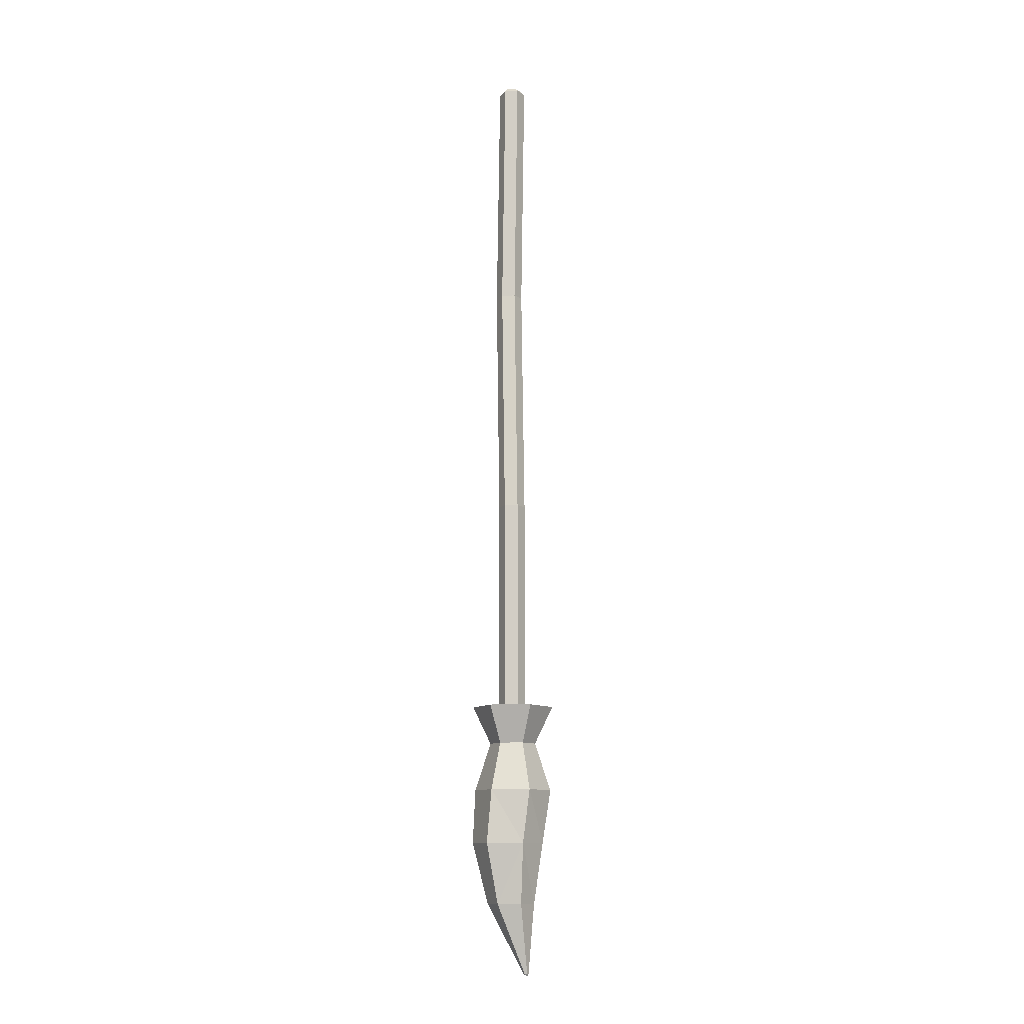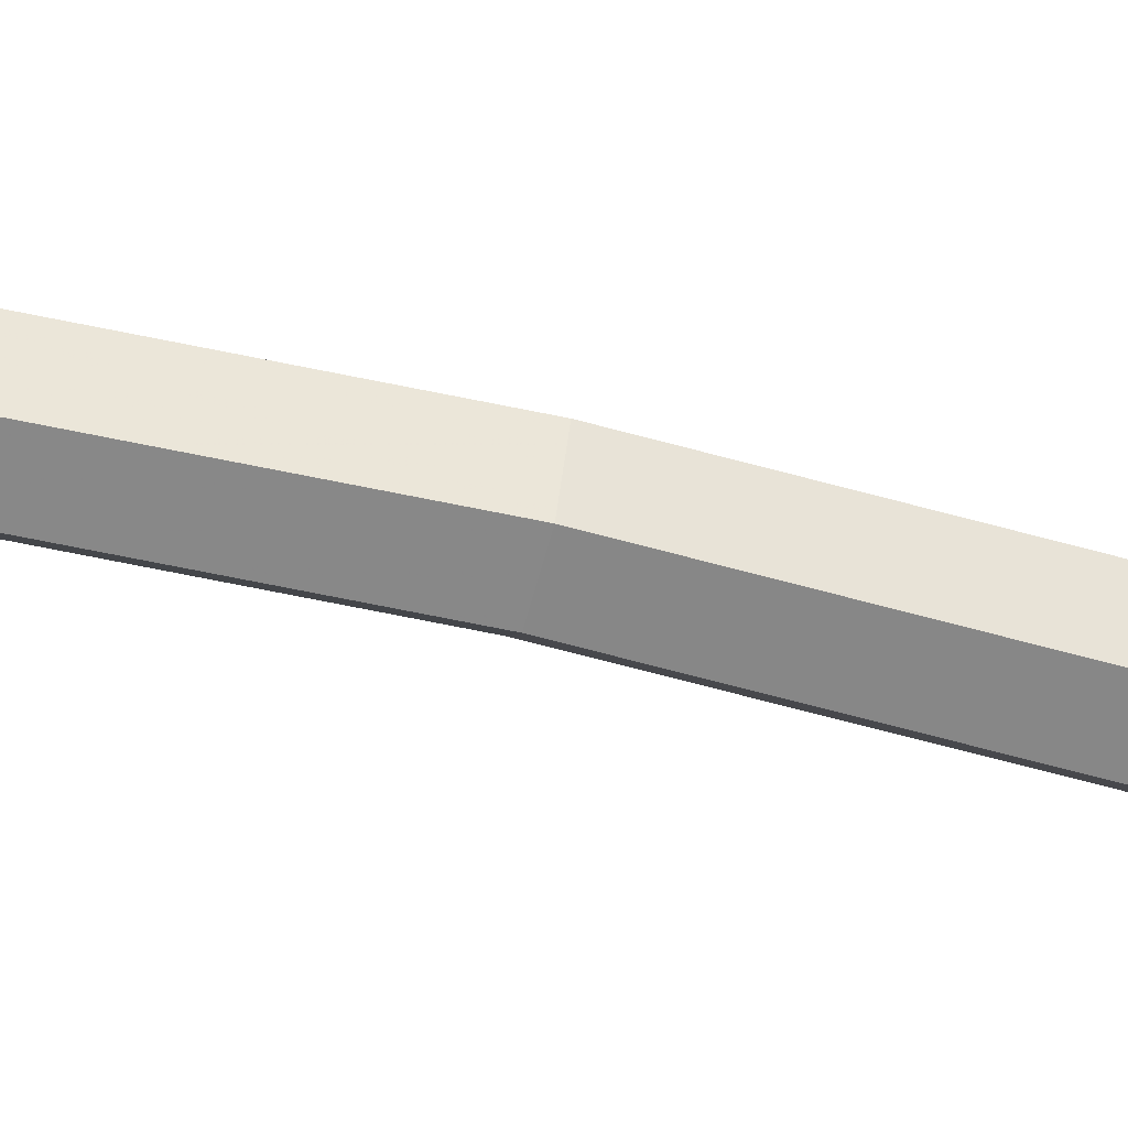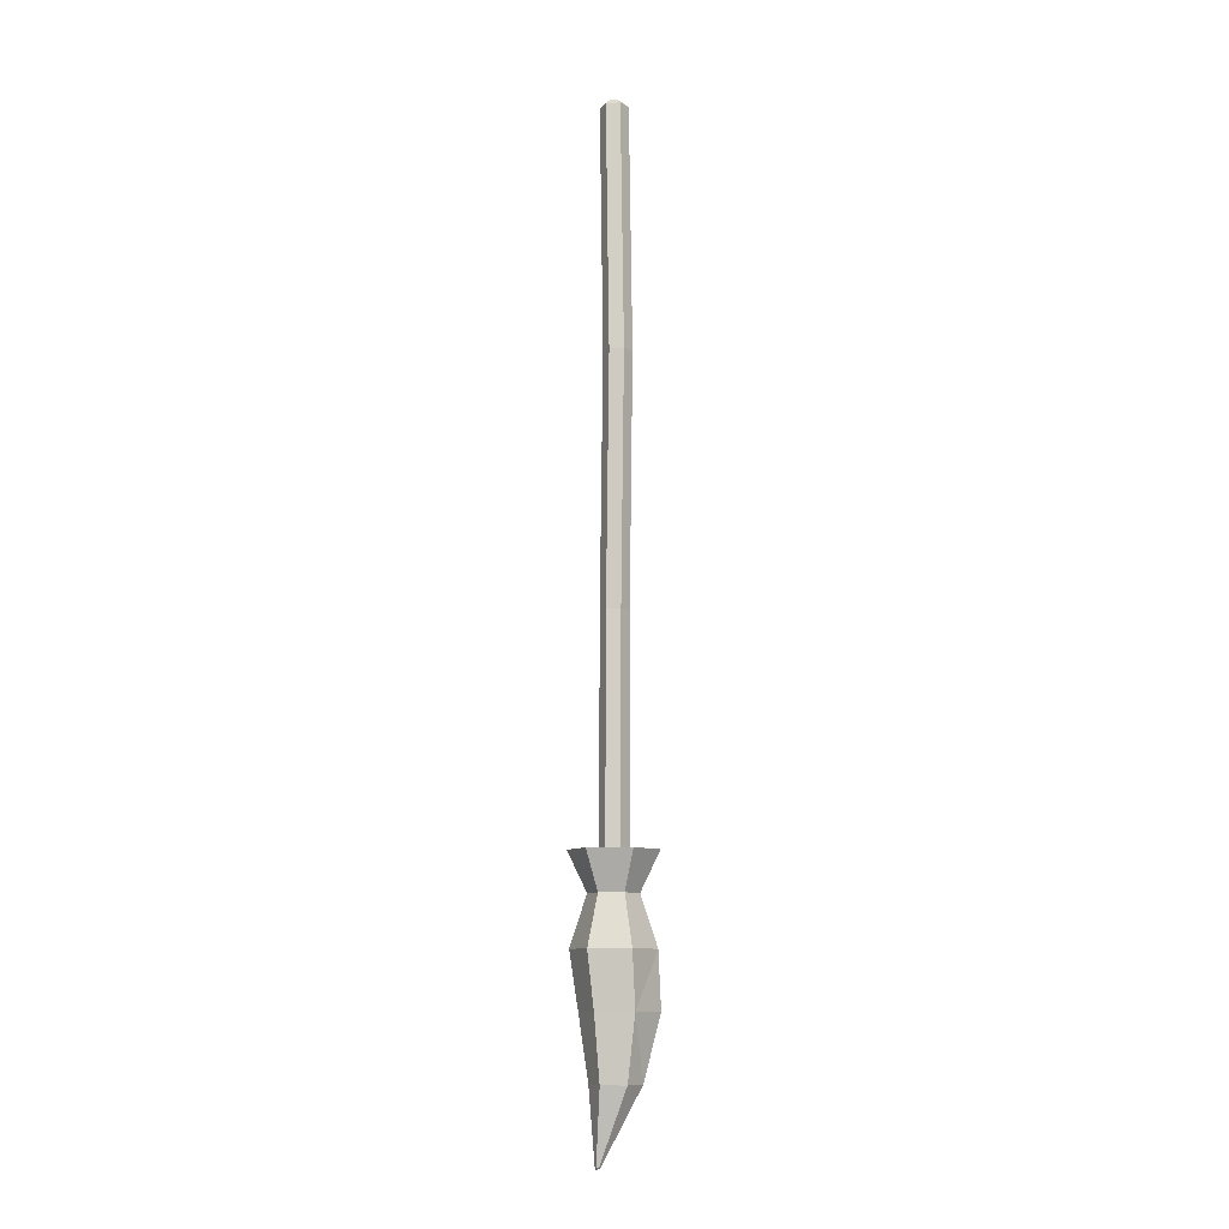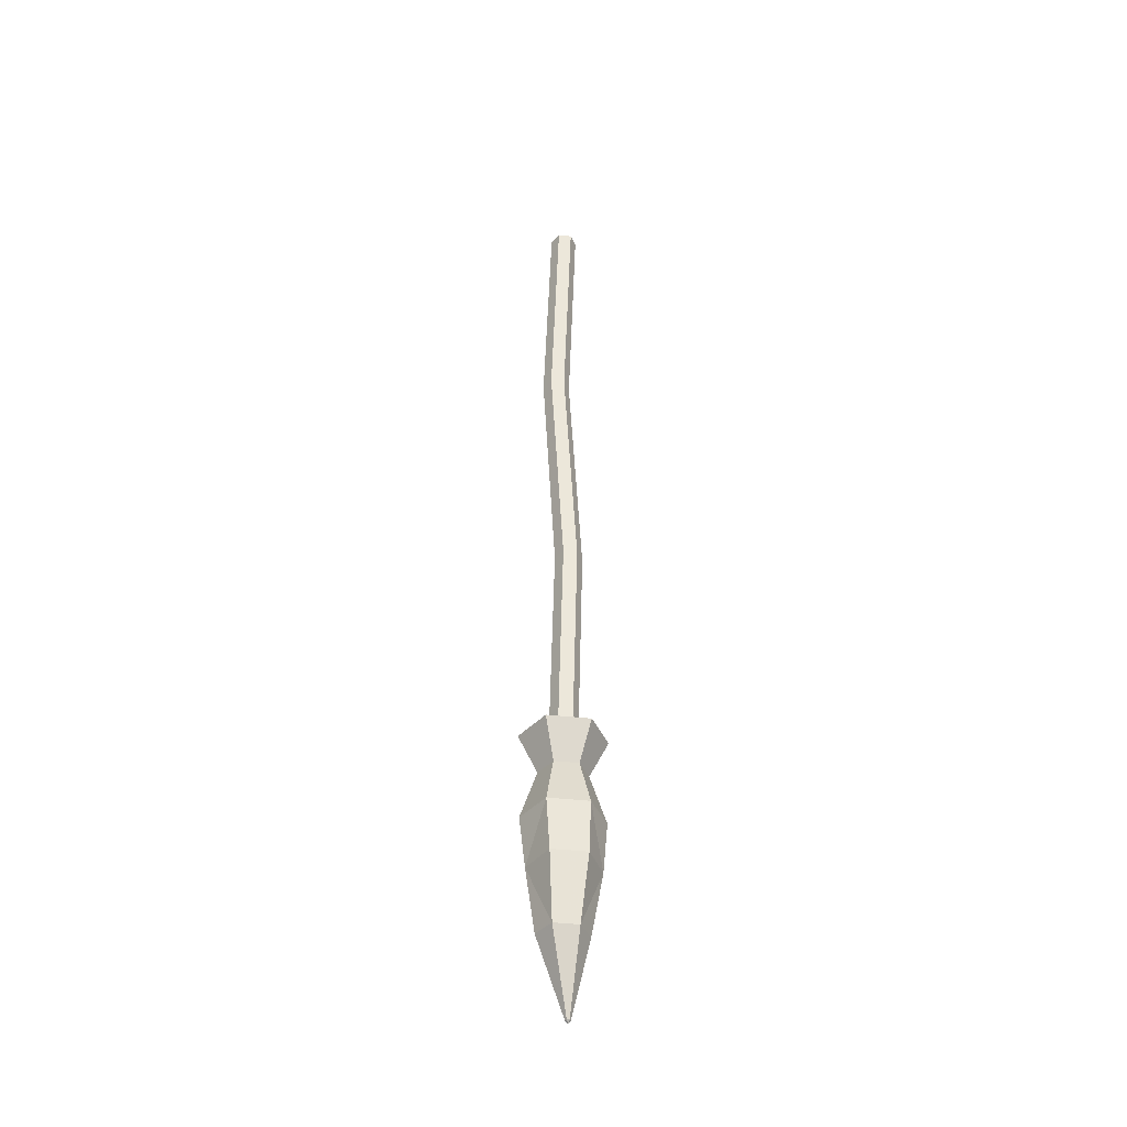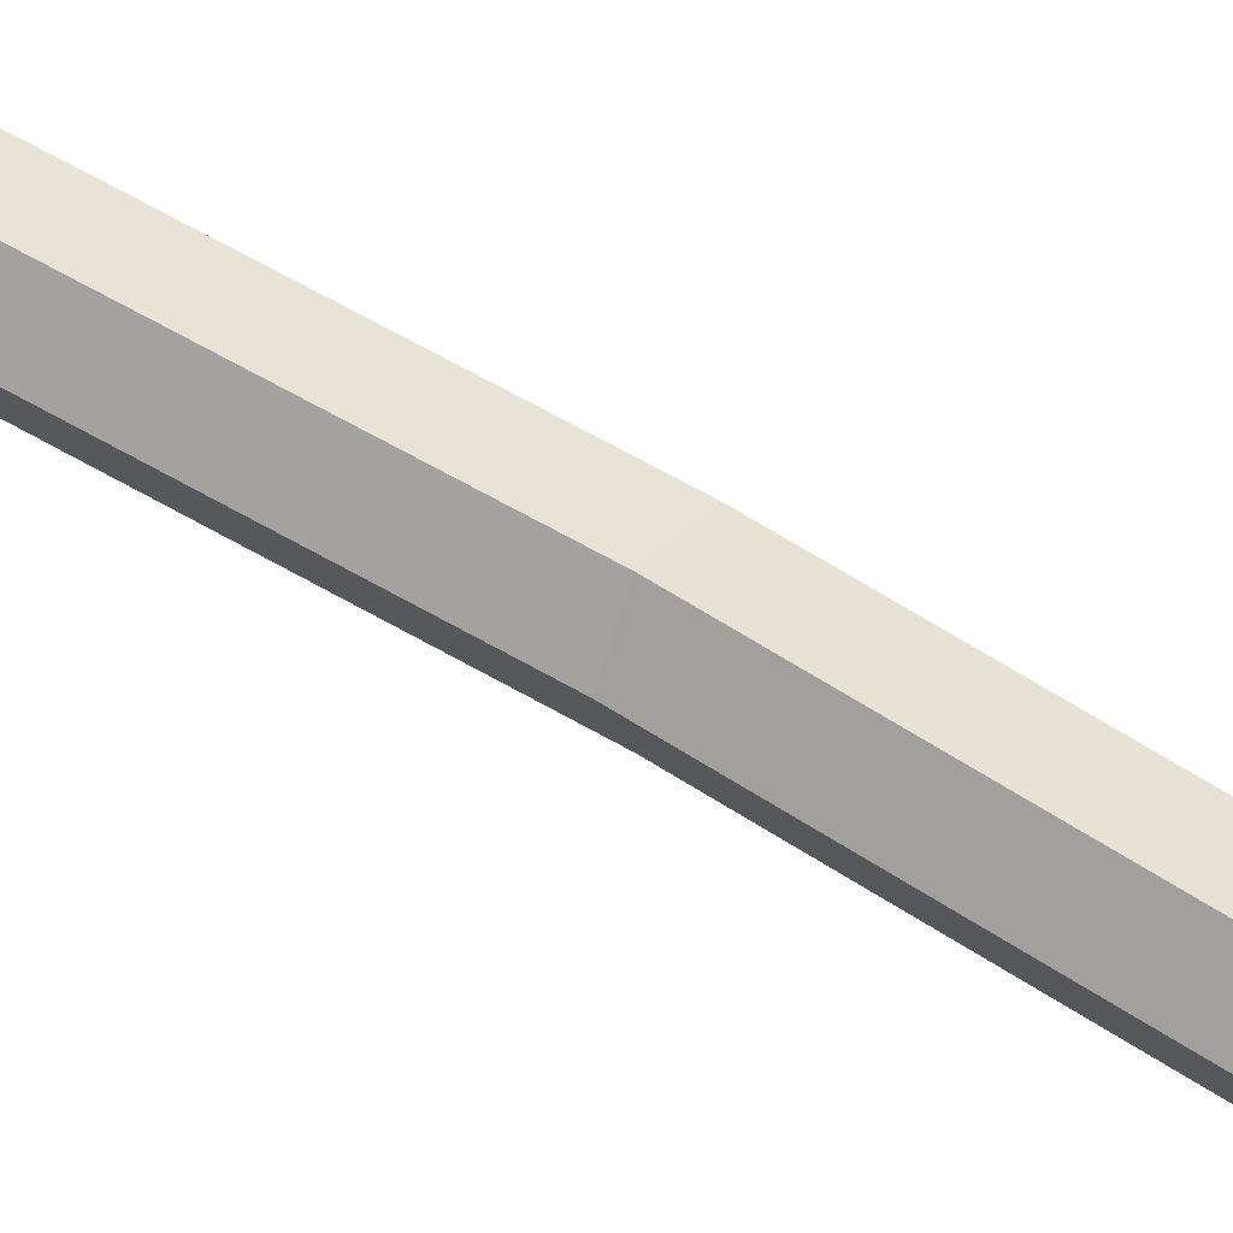
<metadata>
{"format":"obj","ext":"obj","renderer":"f3d","projection":"perspective","resolution":1024,"background":"white","views":[{"elev":-11.2,"azim":-116.1,"up":"+Y"},{"elev":-62.6,"azim":-104.9,"up":"+Z"},{"elev":-9.4,"azim":65.5,"up":"+Y"},{"elev":-40.5,"azim":172.2,"up":"+Y"},{"elev":40.8,"azim":129.3,"up":"+Z"}]}
</metadata>
<code>
v 1.008 -0.05002 -0.8968
v 0.3469 -0.5603 -0.7011
v 0.7502 -0.05002 -1.344
v 0.7502 -0.05002 -1.344
v 0.3469 -0.5603 -0.7011
v 0.234 -0.05002 -1.344
v 0.234 -0.05002 -1.344
v 0.3469 -0.5603 -0.7011
v -0.02407 -0.05002 -0.8968
v -0.02407 -0.05002 -0.8968
v 0.3469 -0.5603 -0.7011
v 0.234 -0.05002 -0.4498
v 0.234 -0.05002 -0.4498
v 0.3469 -0.5603 -0.7011
v 0.7502 -0.05002 -0.4498
v 0.7502 -0.05002 -0.4498
v 0.3469 -0.5603 -0.7011
v 1.008 -0.05002 -0.8968
v 5.073 27.01 -11.23
v 4.188 14.34 -8.117
v -0.728 14.34 -8.117
v -0.728 14.34 -8.117
v -1.908 27.01 -11.23
v 5.073 27.01 -11.23
v -5.399 27.01 -4.492
v -0.728 14.34 -8.117
v -3.186 14.34 -3.859
v -0.728 14.34 -8.117
v -5.399 27.01 -4.492
v -1.908 27.01 -11.23
v 5.073 27.01 1.909
v -0.728 14.34 0.3981
v 4.188 14.34 0.3981
v -0.728 14.34 0.3981
v 5.073 27.01 1.909
v -1.908 27.01 1.909
v 5.073 27.01 1.909
v -2.412 38.06 3.502
v -1.908 27.01 1.909
v -2.412 38.06 3.502
v 5.073 27.01 1.909
v 5.624 38.06 3.502
v 4.591 148.5 -6.007
v 3.419 99.68 -4.134
v 2.028 99.68 -6.544
v 3.419 99.68 -4.134
v 4.591 148.5 -6.007
v 5.982 148.5 -3.597
v 2.992 197.3 -6.007
v 5.982 148.5 -3.597
v 4.591 148.5 -6.007
v 5.982 148.5 -3.597
v 2.992 197.3 -6.007
v 4.384 197.3 -3.597
v 1.808 148.5 -6.007
v 2.028 99.68 -6.544
v -0.7551 99.68 -6.544
v 2.028 99.68 -6.544
v 1.808 148.5 -6.007
v 4.591 148.5 -6.007
v 2.992 197.3 -6.007
v 4.591 148.5 -6.007
v 1.808 148.5 -6.007
v 1.808 148.5 -6.007
v 0.2096 197.3 -6.007
v 2.992 197.3 -6.007
v -0.7551 99.68 -1.724
v 0.4166 148.5 -3.597
v -2.146 99.68 -4.134
v -0.7551 99.68 -1.724
v 1.808 148.5 -1.187
v 0.4166 148.5 -3.597
v 0.2096 197.3 -1.187
v 0.4166 148.5 -3.597
v 1.808 148.5 -1.187
v 0.4166 148.5 -3.597
v 0.2096 197.3 -1.187
v -1.182 197.3 -3.597
v 2.028 99.68 -1.724
v 1.808 148.5 -1.187
v -0.7551 99.68 -1.724
v 1.808 148.5 -1.187
v 2.028 99.68 -1.724
v 4.591 148.5 -1.187
v 2.992 197.3 -1.187
v 1.808 148.5 -1.187
v 4.591 148.5 -1.187
v 1.808 148.5 -1.187
v 2.992 197.3 -1.187
v 0.2096 197.3 -1.187
v 10.16 55.81 -3.458
v 6.404 47.99 -3.458
v 4.005 47.99 -7.613
v 10.16 55.81 -3.458
v 4.005 47.99 -7.613
v 5.881 55.81 -10.86
v -0.7932 47.99 -7.613
v -2.669 55.81 -10.86
v 5.881 55.81 -10.86
v -0.7932 47.99 -7.613
v 5.881 55.81 -10.86
v 4.005 47.99 -7.613
v -6.944 55.81 -3.458
v -0.7932 47.99 -7.613
v -3.192 47.99 -3.458
v -0.7932 47.99 -7.613
v -6.944 55.81 -3.458
v -2.669 55.81 -10.86
v -2.669 55.81 3.947
v -6.944 55.81 -3.458
v -0.7932 47.99 0.6978
v -0.7932 47.99 0.6978
v -6.944 55.81 -3.458
v -3.192 47.99 -3.458
v 4.005 47.99 0.6978
v 10.16 55.81 -3.458
v 5.881 55.81 3.947
v 10.16 55.81 -3.458
v 4.005 47.99 0.6978
v 6.404 47.99 -3.458
v 10.16 55.81 -3.458
v 5.881 55.81 -10.86
v 4.384 55.92 -3.597
v 5.881 55.81 -10.86
v 2.992 55.92 -6.007
v 4.384 55.92 -3.597
v -2.669 55.81 -10.86
v 2.992 55.92 -6.007
v 5.881 55.81 -10.86
v 2.992 55.92 -6.007
v -2.669 55.81 -10.86
v 0.2096 55.92 -6.007
v -1.182 55.92 -3.597
v -2.669 55.81 -10.86
v -6.944 55.81 -3.458
v -2.669 55.81 -10.86
v -1.182 55.92 -3.597
v 0.2096 55.92 -6.007
v -6.944 55.81 -3.458
v 0.2096 55.92 -1.187
v -1.182 55.92 -3.597
v 0.2096 55.92 -1.187
v -6.944 55.81 -3.458
v -2.669 55.81 3.947
v 2.992 55.92 -1.187
v -2.669 55.81 3.947
v 5.881 55.81 3.947
v -2.669 55.81 3.947
v 2.992 55.92 -1.187
v 0.2096 55.92 -1.187
v 10.16 55.81 -3.458
v 2.992 55.92 -1.187
v 5.881 55.81 3.947
v 2.992 55.92 -1.187
v 10.16 55.81 -3.458
v 4.384 55.92 -3.597
v 9.642 38.06 -3.458
v 4.005 47.99 -7.613
v 6.404 47.99 -3.458
v 4.005 47.99 -7.613
v 9.642 38.06 -3.458
v 5.624 38.06 -10.42
v 8.563 27.01 -4.492
v 5.624 38.06 -10.42
v 9.642 38.06 -3.458
v 5.624 38.06 -10.42
v 8.563 27.01 -4.492
v 5.073 27.01 -11.23
v 0.7502 -0.05002 -1.344
v 4.188 14.34 -8.117
v 6.646 14.34 -3.859
v 6.646 14.34 -3.859
v 1.008 -0.05002 -0.8968
v 0.7502 -0.05002 -1.344
v 5.624 38.06 -10.42
v -2.412 38.06 -10.42
v 4.005 47.99 -7.613
v -2.412 38.06 -10.42
v -0.7932 47.99 -7.613
v 4.005 47.99 -7.613
v 5.073 27.01 -11.23
v -2.412 38.06 -10.42
v 5.624 38.06 -10.42
v -2.412 38.06 -10.42
v 5.073 27.01 -11.23
v -1.908 27.01 -11.23
v -0.728 14.34 -8.117
v 0.7502 -0.05002 -1.344
v 0.234 -0.05002 -1.344
v 0.7502 -0.05002 -1.344
v -0.728 14.34 -8.117
v 4.188 14.34 -8.117
v 8.563 27.01 -4.492
v 6.646 14.34 -3.859
v 4.188 14.34 -8.117
v 8.563 27.01 -4.492
v 4.188 14.34 -8.117
v 5.073 27.01 -11.23
v -5.399 27.01 -4.492
v -2.412 38.06 -10.42
v -1.908 27.01 -11.23
v -5.399 27.01 -4.492
v -6.431 38.06 -3.458
v -2.412 38.06 -10.42
v -0.7932 47.99 -7.613
v -6.431 38.06 -3.458
v -3.192 47.99 -3.458
v -6.431 38.06 -3.458
v -0.7932 47.99 -7.613
v -2.412 38.06 -10.42
v -3.186 14.34 -3.859
v 0.234 -0.05002 -1.344
v -0.02407 -0.05002 -0.8968
v 0.234 -0.05002 -1.344
v -3.186 14.34 -3.859
v -0.728 14.34 -8.117
v -0.7932 47.99 0.6978
v -6.431 38.06 -3.458
v -2.412 38.06 3.502
v -6.431 38.06 -3.458
v -0.7932 47.99 0.6978
v -3.192 47.99 -3.458
v -1.908 27.01 1.909
v -2.412 38.06 3.502
v -6.431 38.06 -3.458
v -1.908 27.01 1.909
v -6.431 38.06 -3.458
v -5.399 27.01 -4.492
v -0.728 14.34 0.3981
v -1.908 27.01 1.909
v -5.399 27.01 -4.492
v -0.728 14.34 0.3981
v -5.399 27.01 -4.492
v -3.186 14.34 -3.859
v 4.005 47.99 0.6978
v 5.624 38.06 3.502
v 9.642 38.06 -3.458
v 4.005 47.99 0.6978
v 9.642 38.06 -3.458
v 6.404 47.99 -3.458
v 5.073 27.01 1.909
v 9.642 38.06 -3.458
v 5.624 38.06 3.502
v 9.642 38.06 -3.458
v 5.073 27.01 1.909
v 8.563 27.01 -4.492
v 4.188 14.34 0.3981
v 8.563 27.01 -4.492
v 5.073 27.01 1.909
v 8.563 27.01 -4.492
v 4.188 14.34 0.3981
v 6.646 14.34 -3.859
v 4.188 14.34 0.3981
v 1.008 -0.05002 -0.8968
v 6.646 14.34 -3.859
v 1.008 -0.05002 -0.8968
v 4.188 14.34 0.3981
v 0.7502 -0.05002 -0.4498
v 2.451 198.2 -5.069
v 4.384 197.3 -3.597
v 2.992 197.3 -6.007
v 4.384 197.3 -3.597
v 2.451 198.2 -5.069
v 3.3 198.2 -3.597
v 0.2096 197.3 -6.007
v 2.451 198.2 -5.069
v 2.992 197.3 -6.007
v 2.451 198.2 -5.069
v 0.2096 197.3 -6.007
v 0.7512 198.2 -5.069
v 0.2096 197.3 -1.187
v -0.09849 198.2 -3.597
v -1.182 197.3 -3.597
v -0.09849 198.2 -3.597
v 0.2096 197.3 -1.187
v 0.7512 198.2 -2.126
v 2.451 198.2 -2.126
v 0.2096 197.3 -1.187
v 2.992 197.3 -1.187
v 0.2096 197.3 -1.187
v 2.451 198.2 -2.126
v 0.7512 198.2 -2.126
v 3.419 99.68 -4.134
v 4.384 55.92 -3.597
v 2.992 55.92 -6.007
v 3.419 99.68 -4.134
v 2.992 55.92 -6.007
v 2.028 99.68 -6.544
v 0.2096 55.92 -6.007
v 2.028 99.68 -6.544
v 2.992 55.92 -6.007
v 2.028 99.68 -6.544
v 0.2096 55.92 -6.007
v -0.7551 99.68 -6.544
v 0.4166 148.5 -3.597
v -1.182 197.3 -3.597
v 0.2096 197.3 -6.007
v 0.4166 148.5 -3.597
v 0.2096 197.3 -6.007
v 1.808 148.5 -6.007
v -2.146 99.68 -4.134
v 0.4166 148.5 -3.597
v 1.808 148.5 -6.007
v -2.146 99.68 -4.134
v 1.808 148.5 -6.007
v -0.7551 99.68 -6.544
v -2.146 99.68 -4.134
v 0.2096 55.92 -6.007
v -1.182 55.92 -3.597
v 0.2096 55.92 -6.007
v -2.146 99.68 -4.134
v -0.7551 99.68 -6.544
v -0.7551 99.68 -1.724
v -1.182 55.92 -3.597
v 0.2096 55.92 -1.187
v -1.182 55.92 -3.597
v -0.7551 99.68 -1.724
v -2.146 99.68 -4.134
v 0.2096 55.92 -1.187
v 2.028 99.68 -1.724
v -0.7551 99.68 -1.724
v 2.028 99.68 -1.724
v 0.2096 55.92 -1.187
v 2.992 55.92 -1.187
v 2.028 99.68 -1.724
v 2.992 55.92 -1.187
v 4.384 55.92 -3.597
v 2.028 99.68 -1.724
v 4.384 55.92 -3.597
v 3.419 99.68 -4.134
v 2.028 99.68 -1.724
v 5.982 148.5 -3.597
v 4.591 148.5 -1.187
v 5.982 148.5 -3.597
v 2.028 99.68 -1.724
v 3.419 99.68 -4.134
v 2.992 197.3 -1.187
v 5.982 148.5 -3.597
v 4.384 197.3 -3.597
v 2.992 197.3 -1.187
v 4.591 148.5 -1.187
v 5.982 148.5 -3.597
v 3.3 198.2 -3.597
v 2.992 197.3 -1.187
v 4.384 197.3 -3.597
v 2.992 197.3 -1.187
v 3.3 198.2 -3.597
v 2.451 198.2 -2.126
v 2.451 198.2 -2.126
v -0.09849 198.2 -3.597
v 0.7512 198.2 -2.126
v 3.3 198.2 -3.597
v -0.09849 198.2 -3.597
v 2.451 198.2 -2.126
v -0.09849 198.2 -3.597
v 3.3 198.2 -3.597
v 0.7512 198.2 -5.069
v 0.7512 198.2 -5.069
v 3.3 198.2 -3.597
v 2.451 198.2 -5.069
v 0.7512 198.2 -5.069
v -1.182 197.3 -3.597
v -0.09849 198.2 -3.597
v 0.2096 197.3 -6.007
v -1.182 197.3 -3.597
v 0.7512 198.2 -5.069
v -2.669 55.81 3.947
v 4.005 47.99 0.6978
v 5.881 55.81 3.947
v 4.005 47.99 0.6978
v -2.669 55.81 3.947
v -0.7932 47.99 0.6978
v 4.005 47.99 0.6978
v -2.412 38.06 3.502
v 5.624 38.06 3.502
v -2.412 38.06 3.502
v 4.005 47.99 0.6978
v -0.7932 47.99 0.6978
v -0.728 14.34 0.3981
v -0.02407 -0.05002 -0.8968
v 0.234 -0.05002 -0.4498
v -0.02407 -0.05002 -0.8968
v -0.728 14.34 0.3981
v -3.186 14.34 -3.859
v -0.728 14.34 0.3981
v 0.234 -0.05002 -0.4498
v 0.7502 -0.05002 -0.4498
v 0.7502 -0.05002 -0.4498
v 4.188 14.34 0.3981
v -0.728 14.34 0.3981
g UnrealEdObject
f 1 2 3
f 4 5 6
f 7 8 9
f 10 11 12
f 13 14 15
f 16 17 18
f 19 20 21
f 22 23 24
f 25 26 27
f 28 29 30
f 31 32 33
f 34 35 36
f 37 38 39
f 40 41 42
f 43 44 45
f 46 47 48
f 49 50 51
f 52 53 54
f 55 56 57
f 58 59 60
f 61 62 63
f 64 65 66
f 67 68 69
f 70 71 72
f 73 74 75
f 76 77 78
f 79 80 81
f 82 83 84
f 85 86 87
f 88 89 90
f 91 92 93
f 94 95 96
f 97 98 99
f 100 101 102
f 103 104 105
f 106 107 108
f 109 110 111
f 112 113 114
f 115 116 117
f 118 119 120
f 121 122 123
f 124 125 126
f 127 128 129
f 130 131 132
f 133 134 135
f 136 137 138
f 139 140 141
f 142 143 144
f 145 146 147
f 148 149 150
f 151 152 153
f 154 155 156
f 157 158 159
f 160 161 162
f 163 164 165
f 166 167 168
f 169 170 171
f 172 173 174
f 175 176 177
f 178 179 180
f 181 182 183
f 184 185 186
f 187 188 189
f 190 191 192
f 193 194 195
f 196 197 198
f 199 200 201
f 202 203 204
f 205 206 207
f 208 209 210
f 211 212 213
f 214 215 216
f 217 218 219
f 220 221 222
f 223 224 225
f 226 227 228
f 229 230 231
f 232 233 234
f 235 236 237
f 238 239 240
f 241 242 243
f 244 245 246
f 247 248 249
f 250 251 252
f 253 254 255
f 256 257 258
f 259 260 261
f 262 263 264
f 265 266 267
f 268 269 270
f 271 272 273
f 274 275 276
f 277 278 279
f 280 281 282
f 283 284 285
f 286 287 288
f 289 290 291
f 292 293 294
f 295 296 297
f 298 299 300
f 301 302 303
f 304 305 306
f 307 308 309
f 310 311 312
f 313 314 315
f 316 317 318
f 319 320 321
f 322 323 324
f 325 326 327
f 328 329 330
f 331 332 333
f 334 335 336
f 337 338 339
f 340 341 342
f 343 344 345
f 346 347 348
f 349 350 351
f 352 353 354
f 355 356 357
f 358 359 360
f 361 362 363
f 364 365 366
f 367 368 369
f 370 371 372
f 373 374 375
f 376 377 378
f 379 380 381
f 382 383 384
f 385 386 387
f 388 389 390
g

</code>
